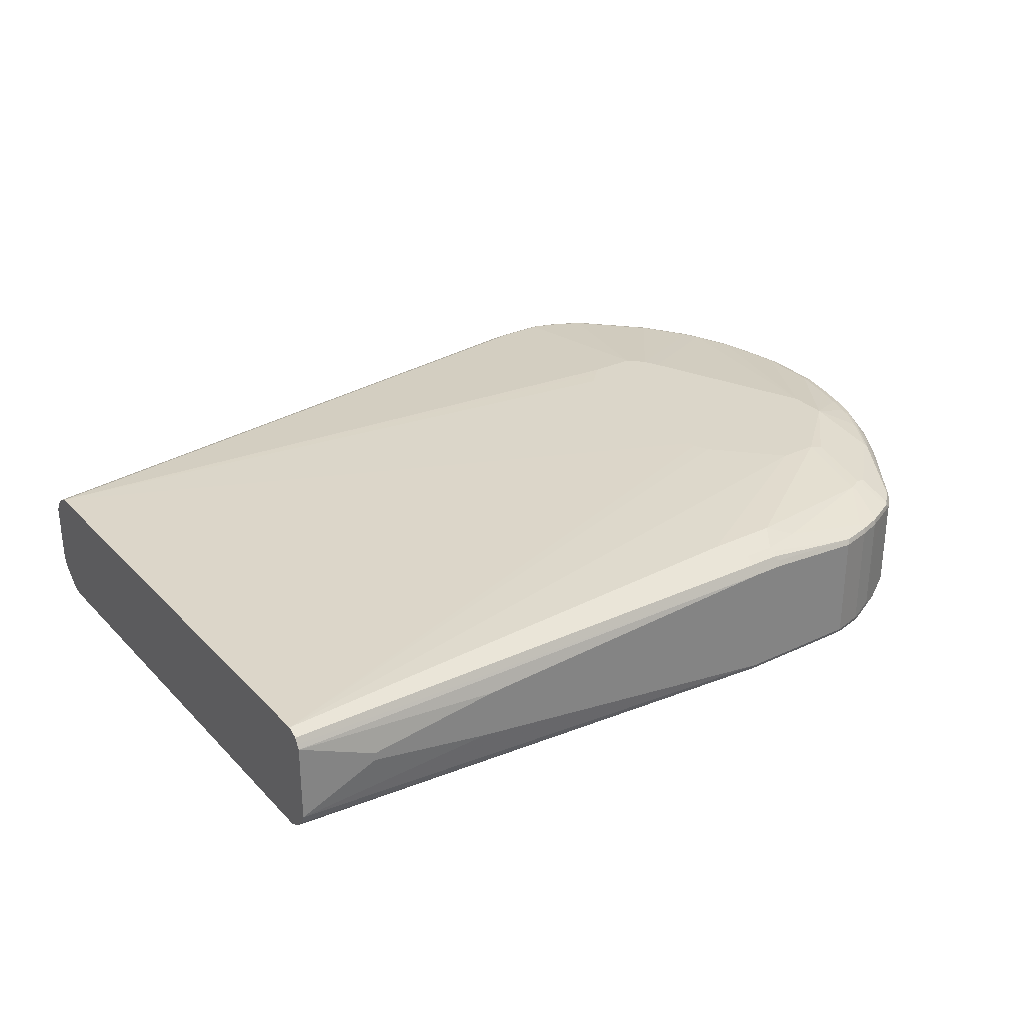
<metadata>
{"format":"obj","ext":"obj","renderer":"f3d","projection":"perspective","resolution":1024,"background":"white","views":[{"elev":29.7,"azim":145.3,"up":"+Z"}]}
</metadata>
<code>
v 0.1595 0.4363 0.02127
v 0.2615 0.4255 0.06383
v 0.1595 0.4363 0.01062
v -0.0213 0.4363 0.04256
v 0.2615 0.4225 0.06995
v 0.2615 0.4255 -0.04256
v -0.4788 0.4363 0.06383
v -0.01074 0.4363 -0.02127
v 0.2615 0.421 0.07289
v 0.2615 0.4241 -0.04558
v -0.4894 0.4363 -0.09576
v -0.5213 0.4363 0.06383
v -0.4752 0.4291 0.07801
v 0.2615 0.4185 0.07801
v 0.2615 0.4205 -0.05266
v -0.4894 0.4326 -0.1028
v -0.6649 0.4336 -0.1011
v -0.6596 0.4363 -0.09576
v 0.2615 0.4185 -0.05674
v -0.5248 0.4326 0.07093
v -0.5178 0.4291 0.07801
v -0.6596 0.4363 0.0532
v -0.4823 0.422 0.08157
v -0.4788 0.4149 0.08512
v 0.2615 0.4104 0.08205
v 0.2615 0.4078 -0.06739
v -0.484 0.4309 -0.1037
v -0.6596 0.4326 -0.1028
v -0.7076 0.4229 -0.1011
v -0.7022 0.4255 -0.09576
v -0.6632 0.4326 0.06028
v -0.5248 0.422 0.08157
v -0.7022 0.4255 0.0532
v -0.7057 0.422 0.06028
v -0.5213 0.4149 0.08512
v -0.4469 0.383 0.09576
v 0.2615 0.4043 0.08512
v 0.2615 0.3936 -0.07447
v -0.4894 0.4255 -0.1064
v -0.6596 0.4255 -0.1064
v -0.7022 0.422 -0.1028
v -0.7129 0.4163 -0.1037
v -0.7288 0.4123 -0.1011
v -0.7395 0.4123 -0.09043
v -0.7341 0.4149 -0.08512
v -0.5781 0.4114 0.08157
v -0.7341 0.4149 0.0532
v -0.7377 0.4114 0.06028
v -0.7484 0.3582 0.08157
v -0.7022 0.4149 0.06383
v -0.5745 0.4043 0.08512
v -0.5425 0.383 0.09576
v -0.7022 0.2447 0.1064
v 0.2615 -0.2979 0.08512
v -0.6171 0.1595 0.1064
v -0.6064 0.1383 0.1064
v 0.2615 -0.2872 -0.07447
v -0.4681 0.4149 -0.1064
v -0.7022 0.4149 -0.1064
v -0.7235 0.4114 -0.1028
v -0.7554 0.3936 -0.09576
v -0.7626 0.3972 -0.0922
v -0.7607 0.4016 -0.09043
v -0.7395 0.4123 0.01596
v -0.7626 0.4007 -0.08512
v -0.7908 0.3866 -0.07447
v -0.7838 0.3901 -0.07447
v -0.7422 0.4096 0.05851
v -0.7626 0.4007 0.0532
v -0.7803 0.3901 0.06028
v -0.7448 0.3511 0.08512
v -0.7696 0.3476 0.08157
v -0.7554 0.2447 0.1064
v 0.2615 -0.305 0.08157
v -0.6064 0.1276 0.1064
v -0.6171 -0.1383 0.1064
v -0.6383 -0.1595 0.1064
v -0.649 -0.1702 0.1064
v -0.6278 -0.4149 0.08512
v 0.2615 -0.2918 -0.0722
v -0.6136 -0.4114 -0.07093
v -0.6171 -0.4043 -0.07447
v -0.6383 -0.2553 -0.09576
v -0.6596 -0.1276 -0.1064
v -0.6278 -0.08511 -0.1064
v -0.6064 -0.05313 -0.1064
v -0.5959 -0.03186 -0.1064
v -0.7341 -0.03186 -0.1064
v -0.8299 -0.03186 -0.09576
v -0.8193 0.04249 -0.09576
v -0.9363 0.04249 -0.07447
v -0.9256 0.08511 -0.07447
v -0.9151 0.117 -0.07447
v -0.9044 0.1489 -0.07447
v -0.9114 0.1524 -0.07093
v -0.7873 0.3843 -0.08245
v -0.782 0.391 -0.0798
v -0.7838 0.3901 0.0532
v -0.7927 0.3803 -0.0798
v -0.8122 0.3653 -0.06383
v -0.7908 0.3866 0.0532
v -0.7847 0.3884 0.05851
v -0.7887 0.383 0.06118
v -0.7661 0.3405 0.08512
v -0.7714 0.25 0.1037
v -0.778 0.3405 0.08245
v -0.8512 0.1595 0.1064
v 0.2615 -0.312 0.07801
v -0.6278 -0.422 0.08157
v -0.7129 -0.1702 0.1064
v -0.6915 -0.4149 0.08512
v -0.6969 -0.4203 0.08245
v 0.2615 -0.2995 -0.06837
v -0.6206 -0.4185 -0.06739
v 0.2615 -0.3014 -0.06739
v -0.7022 -0.4043 -0.07447
v -0.649 -0.3298 -0.08512
v -0.6915 -0.2553 -0.09576
v -0.7235 -0.2447 -0.09576
v -0.7554 -0.2234 -0.09576
v -0.681 -0.1064 -0.1064
v -0.7129 -0.06376 -0.1064
v -0.7661 -0.2128 -0.09576
v -0.7873 -0.1808 -0.09576
v -0.798 -0.1595 -0.09576
v -0.8086 -0.1383 -0.09576
v -0.8193 -0.09575 -0.09576
v -0.9363 -0.08511 -0.07447
v -0.9328 0.08865 -0.07093
v -0.9505 0.03894 -0.06739
v -0.9433 0.04603 -0.07093
v -0.9186 0.1454 -0.06739
v -0.9221 0.1631 -0.06028
v -0.9097 0.1622 -0.06916
v -0.9204 0.1729 -0.05851
v -0.8139 0.3591 -0.06916
v -0.899 0.2155 -0.05851
v -0.9204 0.1941 -0.04787
v -0.8122 0.3653 0.0532
v -0.8246 0.3484 -0.05851
v -0.8228 0.3547 -0.0532
v -0.7993 0.3724 0.06118
v -0.7993 0.3192 0.08245
v -0.8619 0.2447 0.08512
v -0.8937 0.1915 0.08512
v -0.9151 0.1489 0.08512
v -0.9256 0.117 0.08512
v -0.9363 0.07447 0.08512
v -0.947 0.02122 0.08512
v -0.8512 0.1064 0.1064
v 0.2615 -0.3228 0.06739
v -0.6278 -0.4291 0.07801
v -0.7341 -0.1489 0.1064
v -0.798 -0.3511 0.08512
v -0.7661 -0.383 0.08512
v -0.7448 -0.3936 0.08512
v -0.7235 -0.4043 0.08512
v -0.7288 -0.4096 0.08245
v -0.6915 -0.4291 0.07801
v -0.6206 -0.4291 -0.05674
v -0.7057 -0.4185 -0.06739
v 0.2615 -0.3228 -0.0461
v -0.7341 -0.3936 -0.07447
v -0.681 -0.3298 -0.08512
v -0.7661 -0.2979 -0.08512
v -0.7766 -0.2872 -0.08512
v -0.8299 -0.2234 -0.08512
v -0.9044 -0.1914 -0.07447
v -0.9151 -0.1595 -0.07447
v -0.9256 -0.1276 -0.07447
v -0.9505 -0.08866 -0.06739
v -0.9293 0.1135 -0.06739
v -0.9398 0.08156 -0.06739
v -0.9505 0.09219 -0.05674
v -0.9718 -0.01414 -0.0461
v -0.9611 0.04957 -0.05674
v -0.9328 0.1312 -0.06028
v -0.9398 0.1241 -0.05674
v -0.9416 0.141 -0.04787
v -0.9328 0.1737 -0.039
v -0.923 0.1928 -0.04256
v -0.8166 0.3564 0.05851
v -0.8099 0.3617 0.06118
v -0.8228 0.3547 -0.02127
v -0.8866 0.2589 0.0532
v -0.8911 0.25 0.05851
v -0.8911 0.246 -0.04256
v -0.9186 0.2057 -0.03191
v -0.8866 0.2589 -0.03191
v -0.8539 0.2713 0.0798
v -0.8326 0.2926 0.0798
v -0.8525 0.266 0.08245
v -0.8631 0.2553 0.08245
v -0.895 0.2022 0.08245
v -0.9164 0.1595 0.08245
v -0.9293 0.1489 0.07801
v -0.9328 0.117 0.08157
v -0.9505 0.07447 0.07801
v -0.954 0.02122 0.08157
v -0.947 -0.06376 0.08512
v -0.9363 -0.117 0.08512
v -0.9256 -0.1595 0.08512
v -0.9044 -0.2128 0.08512
v -0.7448 -0.1276 0.1064
v 0.2615 -0.3298 0.0532
v -0.6224 -0.4336 0.06916
v -0.8937 -0.2341 0.08512
v -0.8512 -0.2979 0.08512
v -0.8193 -0.3298 0.08512
v -0.7714 -0.3884 0.08245
v -0.8565 -0.3032 0.08245
v -0.7448 -0.4078 0.07801
v -0.7235 -0.4185 0.07801
v -0.7235 -0.4291 0.06739
v -0.6915 -0.4326 0.07093
v -0.6703 -0.4469 0.04256
v -0.6136 -0.4326 -0.04964
v -0.6561 -0.4433 -0.039
v -0.6632 -0.4397 -0.0461
v -0.7057 -0.4291 -0.05674
v -0.7288 -0.4203 -0.05851
v -0.7377 -0.4078 -0.06739
v 0.2615 -0.3298 -0.03191
v -0.7501 -0.399 -0.06916
v -0.7661 -0.3724 -0.07447
v -0.798 -0.3405 -0.07447
v -0.8299 -0.3085 -0.07447
v -0.8405 -0.2979 -0.07447
v -0.8619 -0.266 -0.07447
v -0.8831 -0.2341 -0.07447
v -0.9097 -0.2074 -0.06916
v -0.9186 -0.1951 -0.06739
v -0.9293 -0.1631 -0.06739
v -0.9398 -0.1312 -0.06739
v -0.9505 -0.1418 -0.05674
v -0.9611 -0.09929 -0.05674
v -0.9718 -0.0354 -0.0461
v -0.954 0.09928 -0.04964
v -0.9647 0.05666 -0.04964
v -0.9788 -0.01059 -0.03191
v -0.9753 -0.007049 -0.039
v -0.9522 0.1091 -0.04787
v -0.954 0.1205 -0.039
v -0.9363 0.1702 -0.03191
v -0.9293 0.1844 -0.03191
v -0.8751 0.2607 0.06916
v -0.8644 0.2607 0.0798
v -0.9186 0.2057 0.0532
v -0.923 0.1968 0.05851
v -0.8964 0.2287 0.06916
v -0.8964 0.2074 0.0798
v -0.9079 0.1915 0.07801
v -0.9186 0.1915 0.06739
v -0.9403 0.1489 0.06383
v -0.9398 0.117 0.07801
v -0.9549 0.09038 0.06916
v -0.9611 0.02122 0.07801
v -0.954 -0.06376 0.08157
v -0.9522 -0.06912 0.08245
v -0.9416 -0.1223 0.08245
v -0.931 -0.1649 0.08245
v -0.9097 -0.2181 0.08245
v -0.6278 -0.4362 0.06383
v -0.6596 -0.4469 0.04256
v -0.899 -0.2393 0.08245
v -0.8778 -0.2713 0.08245
v -0.782 -0.3884 0.07714
v -0.7661 -0.3972 0.07801
v -0.8299 -0.3405 0.07847
v -0.8193 -0.3511 0.07847
v -0.8565 -0.3139 0.07714
v -0.7448 -0.4185 0.06739
v -0.7288 -0.4309 0.06118
v -0.7235 -0.4362 0.0532
v -0.6915 -0.4362 0.06383
v -0.6703 -0.4469 -0.03191
v -0.6596 -0.4469 -0.03191
v -0.6738 -0.4397 -0.0461
v -0.7181 -0.4309 -0.04787
v -0.7146 -0.4274 -0.05497
v -0.7501 -0.4203 -0.04787
v -0.7377 -0.4185 -0.05674
v -0.7589 -0.4078 -0.05674
v -0.7714 -0.399 -0.05851
v -0.782 -0.3777 -0.06916
v -0.8034 -0.3564 -0.06916
v -0.8388 -0.3068 -0.0727
v -0.8458 -0.3139 -0.06916
v -0.8885 -0.25 -0.06916
v -0.8973 -0.2376 -0.06739
v -0.9186 -0.227 -0.05674
v -0.9398 -0.1737 -0.05674
v -0.9416 -0.1862 -0.04787
v -0.9505 -0.1631 -0.0461
v -0.9522 -0.1543 -0.04787
v -0.9629 -0.1117 -0.04787
v -0.9682 -0.09575 -0.04256
v -0.9788 -0.03186 -0.03191
v -0.9647 0.07802 -0.039
v -0.9682 0.05312 -0.04256
v -0.9788 -0.01059 0.04256
v -0.9682 0.07447 -0.03191
v -0.9576 0.117 -0.03191
v -0.9363 0.1702 0.04256
v -0.9293 0.1844 0.04256
v -0.9336 0.1755 0.04787
v -0.9443 0.1436 0.05851
v -0.9509 0.117 0.06383
v -0.9616 0.07447 0.06383
v -0.9611 0.06384 0.06739
v -0.9656 0.02658 0.06916
v -0.9718 -0.02123 0.06739
v -0.9611 -0.06376 0.07801
v -0.9505 -0.117 0.07801
v -0.9186 -0.2128 0.07801
v -0.9398 -0.1595 0.07801
v -0.9079 -0.2341 0.07801
v -0.899 -0.2607 0.0718
v -0.8778 -0.282 0.07714
v -0.782 -0.399 0.06649
v -0.7661 -0.4078 0.06739
v -0.8246 -0.3564 0.0718
v -0.8352 -0.3458 0.0718
v -0.8778 -0.3032 0.06649
v -0.7714 -0.4096 0.06118
v -0.7306 -0.4326 0.05674
v -0.7235 -0.4362 -0.03191
v -0.7358 -0.4274 -0.04433
v -0.7377 -0.4291 -0.03545
v -0.7714 -0.4096 -0.04787
v -0.8246 -0.3564 -0.05851
v -0.8352 -0.3458 -0.05851
v -0.8778 -0.2926 -0.05851
v -0.9097 -0.2393 -0.05851
v -0.9204 -0.2393 -0.04787
v -0.9487 -0.172 -0.04433
v -0.9576 -0.1595 -0.03191
v -0.9682 -0.117 -0.03191
v -0.9788 -0.03186 0.04256
v -0.9788 -0.02123 0.0532
v -0.9682 0.07447 0.04256
v -0.9576 0.117 0.04256
v -0.9549 0.1224 0.04787
v -0.9549 0.1116 0.05851
v -0.9656 0.06911 0.05851
v -0.9763 -0.01595 0.05851
v -0.9682 -0.1064 0.0532
v -0.9647 -0.1064 0.06028
v -0.9647 -0.06376 0.07093
v -0.9611 -0.1064 0.06739
v -0.954 -0.1276 0.07093
v -0.9522 -0.133 0.0718
v -0.931 -0.1968 0.0718
v -0.9186 -0.2341 0.06739
v -0.9505 -0.1489 0.06739
v -0.9398 -0.1808 0.06739
v -0.899 -0.2713 0.06649
v -0.7731 -0.4114 0.05674
v -0.8263 -0.3582 0.06739
v -0.8352 -0.3564 0.05585
v -0.837 -0.3476 0.06739
v -0.8885 -0.2926 0.05585
v -0.8796 -0.305 0.05674
v -0.876 -0.312 0.04964
v -0.837 -0.3582 0.0461
v -0.7448 -0.4255 0.0532
v -0.7306 -0.4326 -0.02837
v -0.7448 -0.4255 -0.03191
v -0.7803 -0.4078 -0.03545
v -0.8352 -0.3564 -0.04787
v -0.8885 -0.2926 -0.04787
v -0.9186 -0.2482 -0.03545
v -0.9293 -0.227 -0.03545
v -0.9274 -0.2252 -0.04433
v -0.9363 -0.2128 -0.03191
v -0.9576 -0.1595 0.04256
v -0.9682 -0.117 0.04256
v -0.9682 0.06384 0.0532
v -0.9576 0.1064 0.0532
v -0.9656 -0.117 0.05451
v -0.9549 -0.1383 0.06516
v -0.931 -0.2074 0.06649
v -0.9204 -0.2393 0.06118
v -0.9549 -0.1595 0.05451
v -0.9416 -0.1862 0.06118
v -0.9336 -0.2022 0.06516
v -0.9221 -0.2412 0.05674
v -0.7803 -0.4078 0.04964
v -0.7661 -0.4149 0.0532
v -0.8902 -0.2943 0.0461
v -0.8866 -0.3014 0.039
v -0.837 -0.3582 -0.02837
v -0.8866 -0.3014 -0.03545
v -0.9186 -0.2482 0.04964
v -0.9293 -0.227 0.039
v -0.9363 -0.2128 0.04256
v -0.947 -0.1808 0.0532
v -0.9433 -0.1879 0.05674
v -0.9328 -0.2199 0.0461
f 226 286 287
f 226 287 227
f 227 287 228
f 228 287 288
f 228 288 229
f 229 289 230
f 229 288 289
f 230 289 231
f 231 289 290
f 232 235 233
f 232 290 291
f 232 291 292
f 232 292 235
f 233 235 234
f 235 292 293
f 235 293 294
f 235 294 295
f 235 295 296
f 225 286 226
f 235 296 236
f 231 290 232
f 225 285 286
f 220 278 276
f 224 284 285
f 216 276 277
f 216 277 264
f 216 275 274
f 216 274 327
f 216 327 276
f 217 223 218
f 218 277 219
f 218 223 277
f 219 277 276
f 224 285 225
f 219 276 278
f 220 280 221
f 220 276 279
f 221 281 282
f 221 282 222
f 221 280 328
f 221 328 281
f 222 282 283
f 222 283 284
f 222 284 224
f 220 279 280
f 236 296 297
f 262 317 265
f 237 297 298
f 249 254 253
f 249 253 250
f 250 253 252
f 250 252 251
f 254 307 308
f 255 308 256
f 256 308 309
f 256 309 310
f 256 310 257
f 257 310 311
f 257 311 312
f 257 312 313
f 258 313 259
f 259 313 314
f 259 314 260
f 260 314 261
f 261 315 262
f 261 314 316
f 261 316 315
f 262 315 317
f 265 317 318
f 249 307 254
f 236 297 237
f 249 306 307
f 248 305 306
f 238 243 242
f 238 239 299
f 238 299 243
f 239 241 240
f 239 240 300
f 239 300 302
f 239 302 299
f 240 298 339
f 240 339 340
f 240 340 301
f 240 301 341
f 240 341 302
f 240 302 300
f 243 299 302
f 243 302 303
f 244 304 305
f 244 305 245
f 244 303 342
f 244 342 304
f 246 250 247
f 247 250 251
f 248 306 249
f 215 275 216
f 194 252 196
f 214 272 273
f 175 241 239
f 175 239 176
f 179 238 242
f 179 242 243
f 180 244 181
f 180 243 303
f 180 303 244
f 181 188 187
f 181 244 245
f 181 245 188
f 182 186 246
f 182 246 247
f 182 247 183
f 185 189 188
f 185 188 248
f 185 248 186
f 186 248 249
f 186 249 250
f 186 250 246
f 188 245 305
f 188 305 248
f 175 240 241
f 190 247 193
f 175 298 240
f 174 239 238
f 163 225 165
f 265 318 266
f 165 226 227
f 165 227 228
f 165 228 166
f 167 228 229
f 167 229 230
f 167 230 168
f 168 230 231
f 168 231 232
f 168 232 169
f 169 232 233
f 169 233 234
f 169 234 170
f 171 234 235
f 171 235 236
f 171 236 237
f 172 174 177
f 174 238 179
f 174 179 178
f 174 176 239
f 175 237 298
f 215 274 275
f 190 193 192
f 194 251 252
f 205 277 223
f 206 216 264
f 206 264 263
f 207 265 266
f 207 266 211
f 207 211 208
f 208 211 209
f 210 267 268
f 210 268 212
f 210 211 269
f 210 269 270
f 210 270 267
f 211 266 319
f 211 319 271
f 211 271 269
f 212 272 214
f 212 214 213
f 212 268 321
f 212 321 272
f 214 273 274
f 214 274 215
f 205 264 277
f 193 247 194
f 205 263 264
f 203 261 262
f 194 196 195
f 194 247 251
f 196 252 253
f 196 253 254
f 196 254 308
f 196 308 255
f 196 255 197
f 197 255 198
f 198 255 256
f 198 256 257
f 198 257 199
f 199 257 313
f 199 313 258
f 200 258 259
f 200 259 260
f 200 260 201
f 201 261 202
f 201 260 261
f 202 261 203
f 203 262 265
f 203 265 207
f 205 206 263
f 165 225 226
f 324 364 365
f 266 357 319
f 339 377 347
f 339 347 340
f 340 346 378
f 341 378 343
f 341 343 342
f 343 378 379
f 343 379 344
f 344 379 378
f 344 378 345
f 345 378 346
f 347 377 380
f 347 380 348
f 348 380 350
f 348 350 349
f 350 380 381
f 350 381 351
f 351 381 352
f 352 381 355
f 354 382 383
f 354 383 357
f 355 381 384
f 337 396 376
f 355 384 356
f 337 375 396
f 337 376 377
f 326 366 368
f 326 368 367
f 326 358 389
f 326 389 366
f 327 367 368
f 327 368 329
f 329 368 369
f 329 369 330
f 330 369 370
f 330 370 331
f 331 370 332
f 332 370 371
f 332 371 333
f 333 371 335
f 333 335 334
f 335 372 373
f 335 373 375
f 335 375 374
f 335 371 372
f 336 374 375
f 336 375 337
f 337 377 338
f 325 358 326
f 356 384 385
f 356 386 382
f 372 391 394
f 373 395 399
f 373 399 396
f 373 396 375
f 376 396 397
f 376 397 384
f 376 384 380
f 376 380 377
f 380 384 381
f 382 386 398
f 382 398 387
f 382 387 383
f 384 397 398
f 384 398 385
f 385 398 386
f 387 398 397
f 387 397 399
f 387 399 395
f 387 395 394
f 163 224 225
f 387 394 391
f 372 393 391
f 356 385 386
f 372 395 373
f 371 393 372
f 357 383 387
f 357 387 362
f 358 360 388
f 358 388 389
f 359 361 360
f 360 365 388
f 362 390 363
f 362 387 390
f 363 390 391
f 363 391 364
f 364 391 365
f 365 391 393
f 365 393 392
f 365 392 369
f 365 369 388
f 366 389 388
f 366 388 369
f 366 369 368
f 369 392 370
f 370 392 393
f 370 393 371
f 372 394 395
f 266 318 357
f 324 357 362
f 324 365 360
f 284 330 331
f 284 331 285
f 285 331 286
f 286 331 288
f 286 288 287
f 288 331 332
f 288 332 333
f 288 333 289
f 289 333 334
f 289 334 291
f 289 291 290
f 291 334 335
f 291 335 293
f 291 293 292
f 293 336 294
f 293 335 374
f 293 374 336
f 294 336 337
f 294 337 295
f 295 337 338
f 295 338 296
f 283 330 284
f 296 338 297
f 282 330 283
f 281 329 330
f 267 320 321
f 267 321 268
f 267 270 322
f 267 322 320
f 269 271 323
f 269 323 322
f 269 322 270
f 271 319 357
f 271 357 324
f 271 324 323
f 272 321 325
f 272 325 273
f 273 326 274
f 273 325 326
f 274 326 367
f 274 367 327
f 276 327 279
f 279 327 328
f 279 328 280
f 281 328 327
f 281 327 329
f 281 330 282
f 324 360 361
f 297 338 298
f 298 377 339
f 314 350 351
f 315 316 353
f 315 353 382
f 315 382 354
f 315 354 317
f 316 352 355
f 316 355 356
f 316 356 382
f 316 382 353
f 317 357 318
f 317 354 357
f 320 358 325
f 320 325 321
f 320 322 359
f 320 359 360
f 320 360 358
f 322 323 361
f 322 361 359
f 323 324 361
f 324 362 363
f 324 363 364
f 314 352 316
f 298 338 377
f 314 351 352
f 313 349 350
f 301 340 378
f 301 378 341
f 302 341 342
f 302 342 303
f 304 306 305
f 304 342 343
f 304 343 306
f 306 343 307
f 307 343 344
f 307 344 308
f 308 344 345
f 308 345 309
f 309 345 310
f 310 345 311
f 311 345 346
f 311 346 312
f 312 346 340
f 312 340 347
f 312 347 348
f 312 348 349
f 312 349 313
f 313 350 314
f 163 222 224
f 72 103 106
f 161 221 222
f 44 47 45
f 44 63 65
f 44 65 66
f 44 66 67
f 44 67 98
f 44 98 64
f 46 50 51
f 47 68 48
f 47 64 69
f 44 64 47
f 47 69 68
f 48 70 49
f 49 70 72
f 49 72 104
f 49 104 71
f 50 71 51
f 51 71 52
f 52 71 73
f 53 73 107
f 53 107 150
f 48 68 70
f 43 63 44
f 43 62 63
f 43 61 62
f 36 73 53
f 36 53 37
f 37 53 55
f 37 55 56
f 37 56 75
f 37 75 54
f 38 57 58
f 38 58 39
f 39 58 87
f 39 87 86
f 39 86 85
f 39 85 84
f 39 84 121
f 39 121 122
f 39 122 88
f 39 88 59
f 39 59 40
f 41 59 42
f 42 59 60
f 42 60 43
f 43 60 61
f 53 150 204
f 53 204 153
f 53 153 110
f 53 110 78
f 61 92 93
f 61 93 94
f 61 94 62
f 62 94 95
f 62 95 96
f 62 96 63
f 63 96 97
f 63 97 66
f 63 66 65
f 64 98 69
f 66 99 100
f 66 100 139
f 66 139 101
f 66 101 98
f 66 98 67
f 66 97 96
f 66 96 99
f 68 69 98
f 68 98 102
f 68 102 70
f 70 102 103
f 60 92 61
f 36 52 73
f 60 91 92
f 59 90 60
f 53 78 77
f 53 77 76
f 53 76 75
f 53 75 56
f 53 56 55
f 54 75 76
f 54 76 77
f 54 77 78
f 54 78 79
f 54 79 109
f 54 109 74
f 57 80 81
f 57 81 82
f 57 82 83
f 57 83 84
f 57 84 85
f 57 85 86
f 57 86 87
f 57 87 58
f 59 88 89
f 59 89 90
f 60 90 91
f 35 51 52
f 35 46 51
f 34 50 46
f 2 80 57
f 2 57 38
f 2 38 26
f 2 26 19
f 2 19 15
f 2 15 10
f 2 10 6
f 2 4 7
f 2 7 5
f 3 6 8
f 5 7 9
f 6 10 11
f 6 11 8
f 7 12 21
f 7 21 13
f 7 13 9
f 9 13 14
f 10 15 11
f 11 16 17
f 11 17 18
f 11 15 19
f 2 113 80
f 11 19 16
f 2 115 113
f 2 223 162
f 387 391 390
f 1 2 6
f 1 6 3
f 1 3 8
f 1 8 11
f 1 11 18
f 1 18 22
f 1 22 12
f 1 12 7
f 1 7 4
f 1 4 2
f 2 5 9
f 2 9 14
f 2 14 25
f 2 25 37
f 2 37 54
f 2 54 74
f 2 74 108
f 2 108 151
f 2 151 205
f 2 205 223
f 2 162 115
f 70 103 72
f 12 20 21
f 13 21 32
f 26 38 27
f 27 39 40
f 27 40 28
f 27 38 39
f 28 40 59
f 28 59 41
f 29 41 42
f 29 42 43
f 29 43 44
f 29 44 45
f 29 45 30
f 30 45 47
f 30 47 33
f 31 46 32
f 31 34 46
f 32 46 35
f 33 47 48
f 33 48 34
f 34 48 49
f 34 49 71
f 34 71 50
f 24 37 25
f 12 22 20
f 24 36 37
f 24 35 52
f 13 32 23
f 13 23 24
f 13 24 25
f 13 25 14
f 16 19 26
f 16 26 27
f 16 27 28
f 16 28 17
f 17 28 41
f 17 41 29
f 17 29 18
f 18 29 30
f 18 30 33
f 18 33 22
f 20 22 31
f 20 31 21
f 21 31 32
f 22 33 34
f 22 34 31
f 23 32 35
f 23 35 24
f 24 52 36
f 162 223 217
f 71 104 105
f 72 106 104
f 133 177 174
f 133 174 178
f 133 178 135
f 135 178 179
f 135 179 138
f 135 138 137
f 136 138 140
f 138 179 243
f 138 243 180
f 132 177 133
f 138 180 181
f 138 141 140
f 139 182 183
f 139 183 142
f 139 184 185
f 139 185 186
f 139 186 182
f 141 181 187
f 141 187 188
f 141 188 189
f 138 181 141
f 132 172 177
f 130 176 174
f 130 175 176
f 121 123 122
f 123 165 166
f 123 166 228
f 123 228 167
f 123 167 124
f 124 167 125
f 125 167 126
f 126 167 168
f 126 168 169
f 126 169 170
f 126 170 128
f 126 128 127
f 128 170 234
f 128 234 171
f 129 131 130
f 129 130 173
f 129 173 174
f 129 174 172
f 130 174 173
f 130 171 237
f 130 237 175
f 141 189 185
f 141 185 184
f 142 183 247
f 142 247 190
f 152 159 206
f 153 204 203
f 153 203 207
f 153 207 208
f 153 208 209
f 154 210 155
f 154 209 211
f 154 211 210
f 155 210 156
f 156 158 157
f 156 210 158
f 158 212 213
f 158 210 212
f 159 213 214
f 159 214 215
f 159 215 216
f 159 216 206
f 160 217 218
f 160 218 219
f 160 162 217
f 161 220 221
f 151 206 205
f 120 165 123
f 151 152 206
f 150 202 203
f 142 190 191
f 142 191 143
f 143 191 190
f 143 190 192
f 143 192 144
f 144 192 193
f 144 193 194
f 144 194 145
f 145 194 195
f 145 195 146
f 146 195 196
f 146 196 197
f 146 197 147
f 147 197 148
f 148 197 198
f 148 198 149
f 149 198 199
f 149 199 258
f 149 258 200
f 150 200 201
f 150 201 202
f 150 203 204
f 119 165 120
f 119 163 165
f 116 118 164
f 88 124 125
f 88 125 126
f 88 126 127
f 88 127 89
f 89 127 128
f 89 128 91
f 89 91 90
f 91 129 92
f 91 128 171
f 91 171 130
f 91 130 131
f 91 131 129
f 92 129 93
f 93 129 95
f 93 95 94
f 95 129 172
f 95 172 132
f 95 132 133
f 95 133 135
f 95 135 134
f 95 134 96
f 88 123 124
f 96 134 135
f 88 122 123
f 84 120 123
f 73 105 107
f 74 109 152
f 74 152 108
f 78 110 111
f 78 111 79
f 79 111 112
f 79 112 109
f 80 113 81
f 81 114 161
f 81 161 116
f 81 116 82
f 81 113 115
f 81 115 114
f 82 116 164
f 82 164 117
f 82 117 83
f 83 117 164
f 83 164 118
f 83 118 84
f 84 118 119
f 84 119 120
f 84 123 121
f 71 105 73
f 96 135 99
f 99 136 100
f 110 153 209
f 110 209 154
f 110 154 155
f 110 155 156
f 110 156 157
f 110 157 111
f 111 157 158
f 111 158 112
f 112 158 213
f 112 213 159
f 112 159 152
f 114 160 219
f 114 219 278
f 114 278 220
f 114 220 161
f 114 115 162
f 114 162 160
f 116 161 222
f 116 222 163
f 116 163 119
f 116 119 118
f 109 112 152
f 98 101 102
f 108 152 151
f 107 149 200
f 99 135 137
f 99 137 138
f 99 138 136
f 100 136 140
f 100 140 141
f 100 141 184
f 100 184 139
f 101 103 102
f 101 139 142
f 101 142 103
f 103 142 143
f 103 143 106
f 104 106 143
f 104 143 144
f 104 144 107
f 104 107 105
f 107 144 145
f 107 145 146
f 107 146 147
f 107 147 148
f 107 148 149
f 107 200 150
f 396 399 397

</code>
